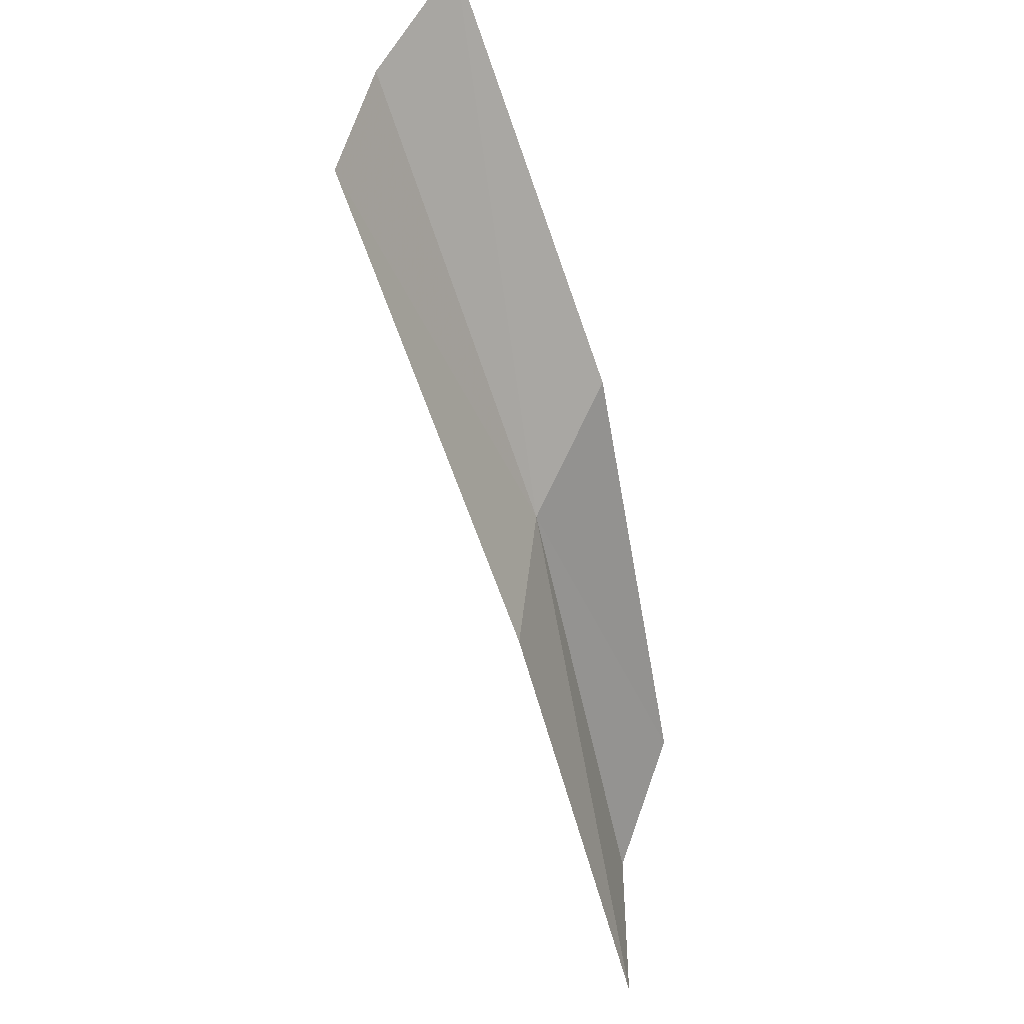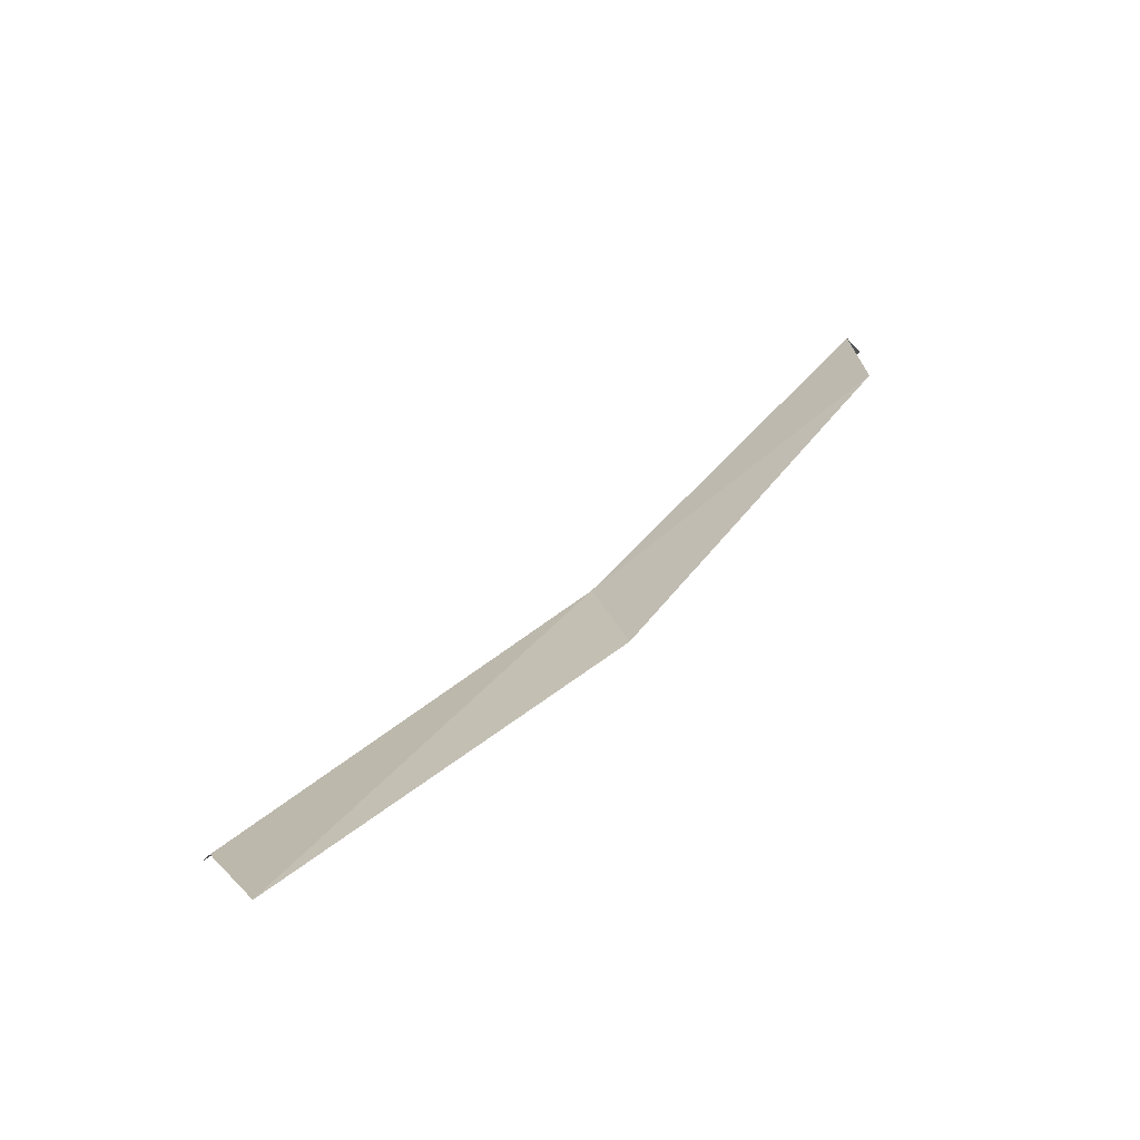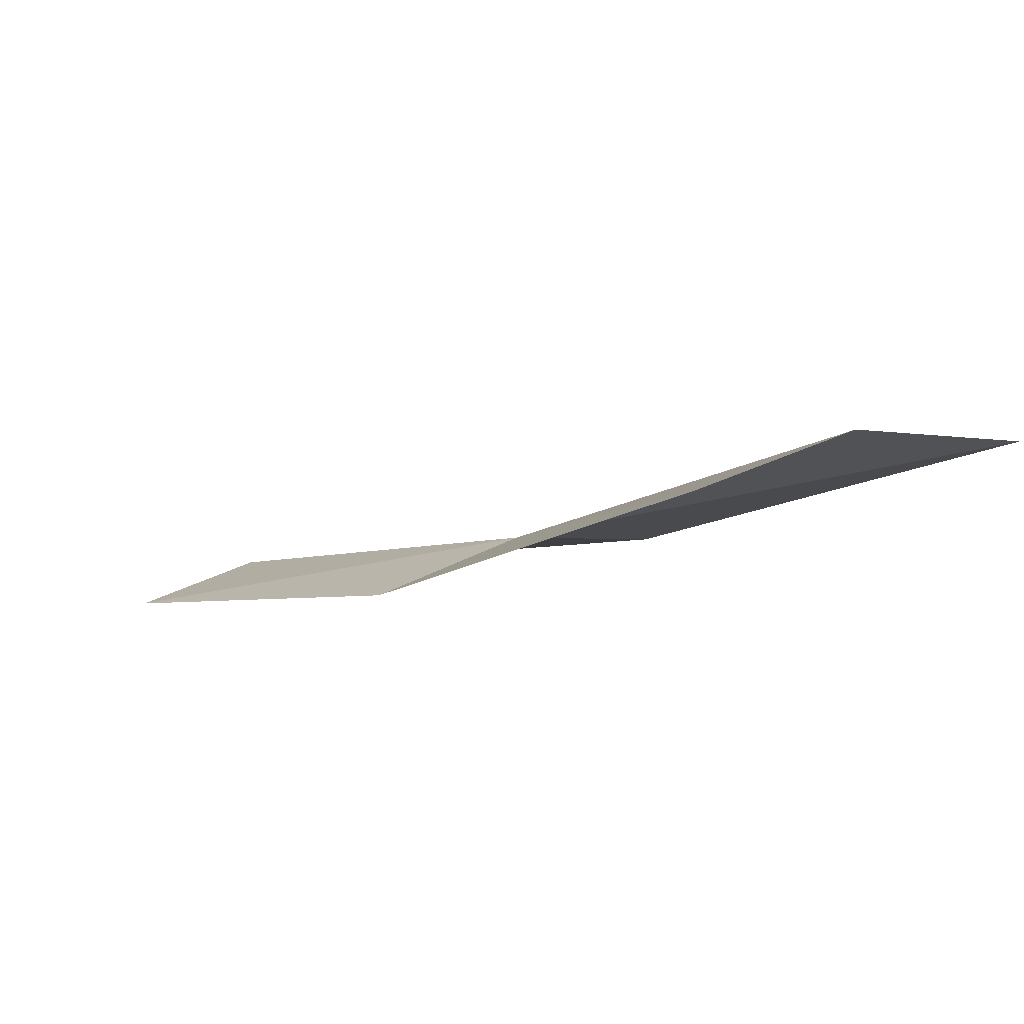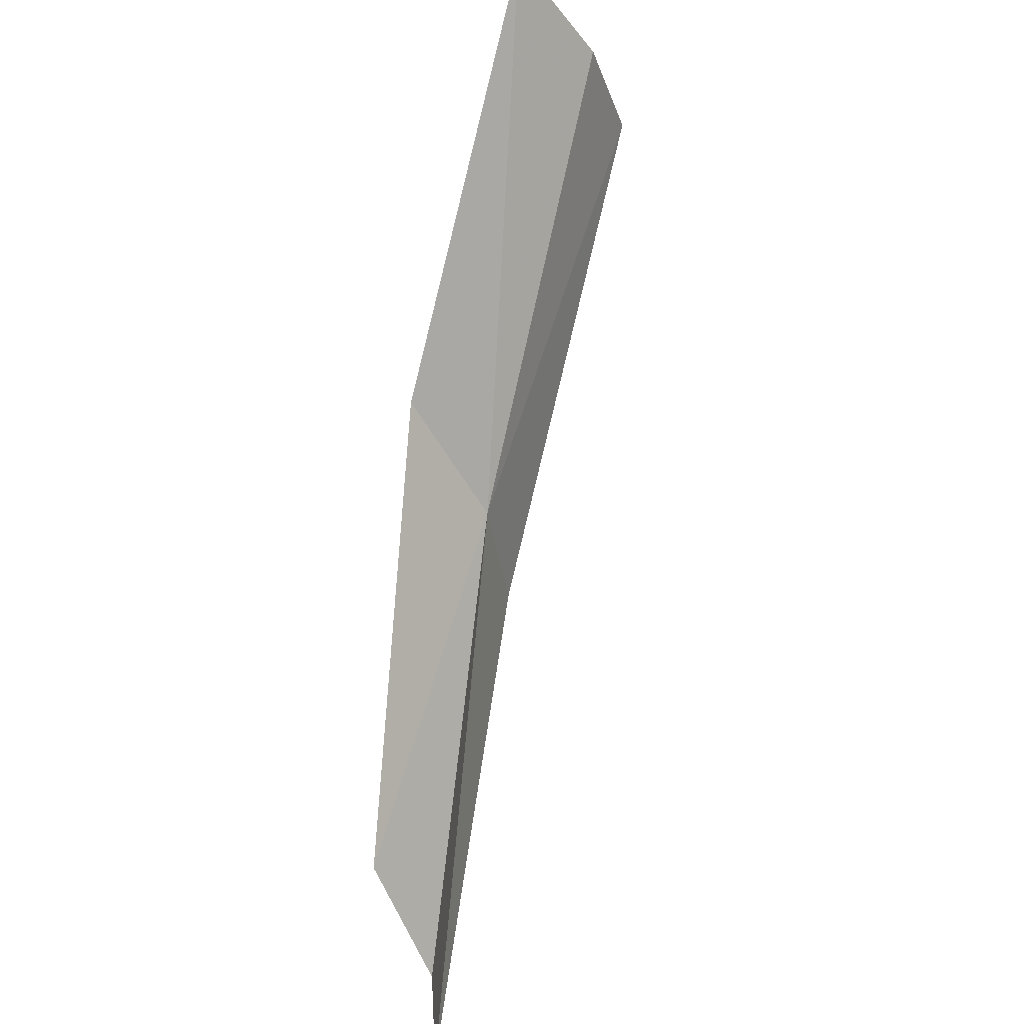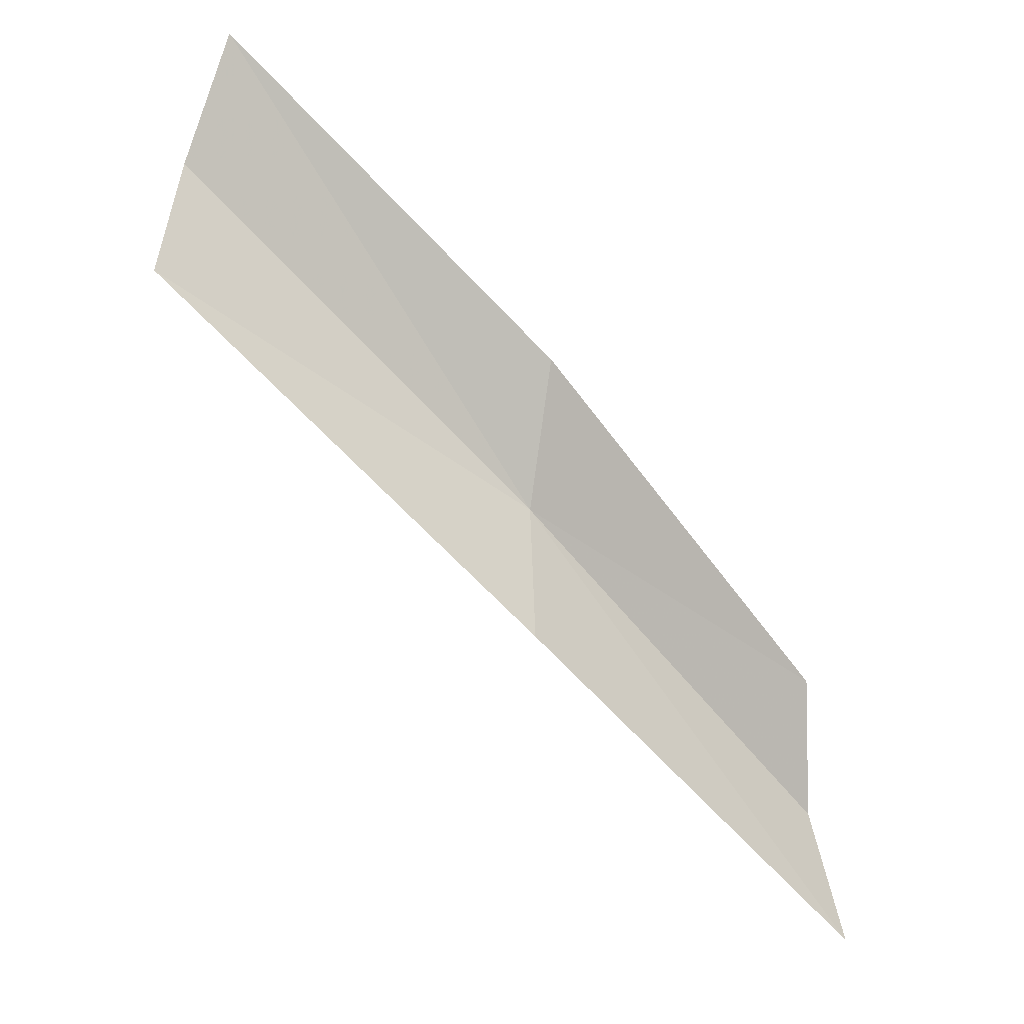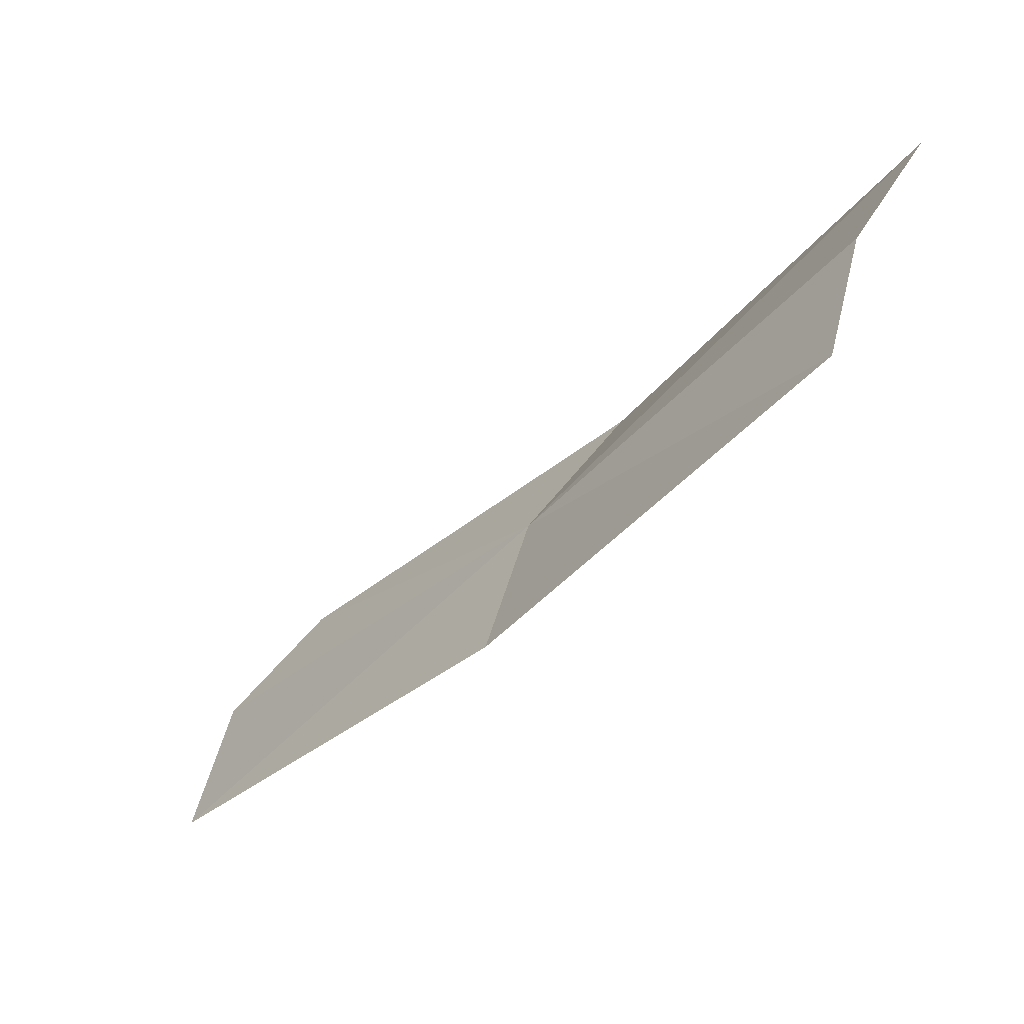
<metadata>
{"format":"obj","ext":"obj","renderer":"f3d","projection":"perspective","resolution":1024,"background":"white","views":[{"elev":-36.8,"azim":70.7,"up":"+Y"},{"elev":66.8,"azim":94.8,"up":"+Y"},{"elev":-54.6,"azim":-111.4,"up":"+Z"},{"elev":65.1,"azim":-115.1,"up":"+Y"},{"elev":-37.5,"azim":100.7,"up":"+Y"},{"elev":-10.0,"azim":8.4,"up":"+Y"}]}
</metadata>
<code>
v -0.3496 -0.3061 0.2232
v -0.3765 -0.312 0.1987
v -0.3861 -0.3223 0.2001
v -0.3406 -0.2949 0.2194
v -0.3106 -0.2756 0.2449
v -0.3167 -0.2859 0.2503
v -0.3191 -0.297 0.2529
v -0.3539 -0.3183 0.2235
v -0.3914 -0.3346 0.1977
f 1 2 3
f 1 4 2
f 1 5 4
f 1 6 5
f 1 7 6
f 1 8 7
f 1 9 8
f 1 3 9

</code>
